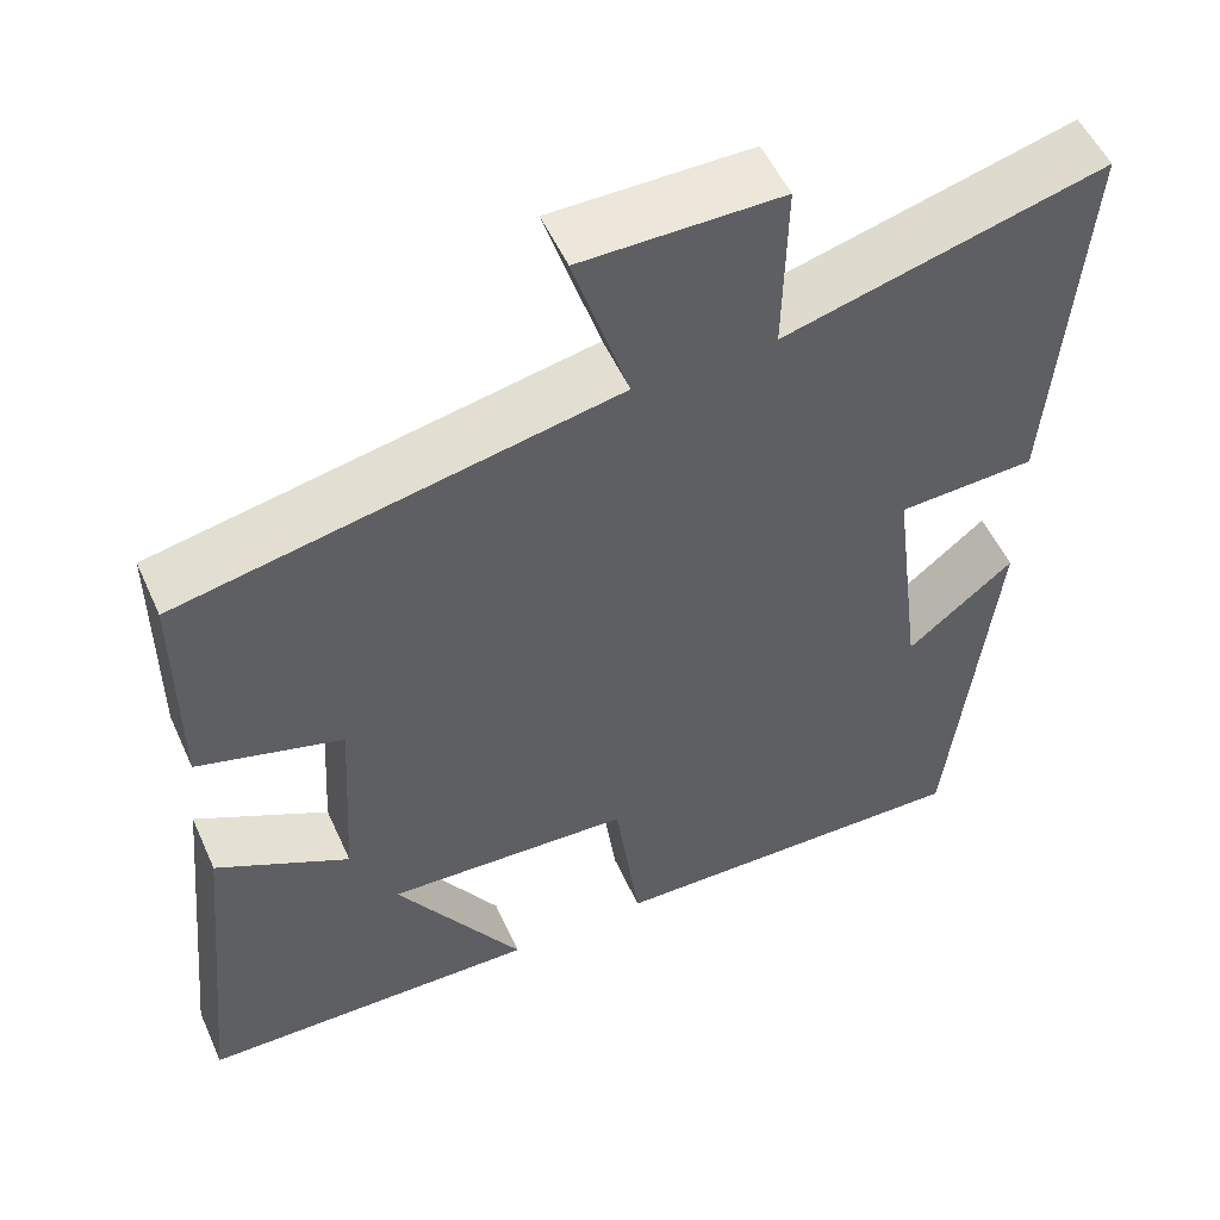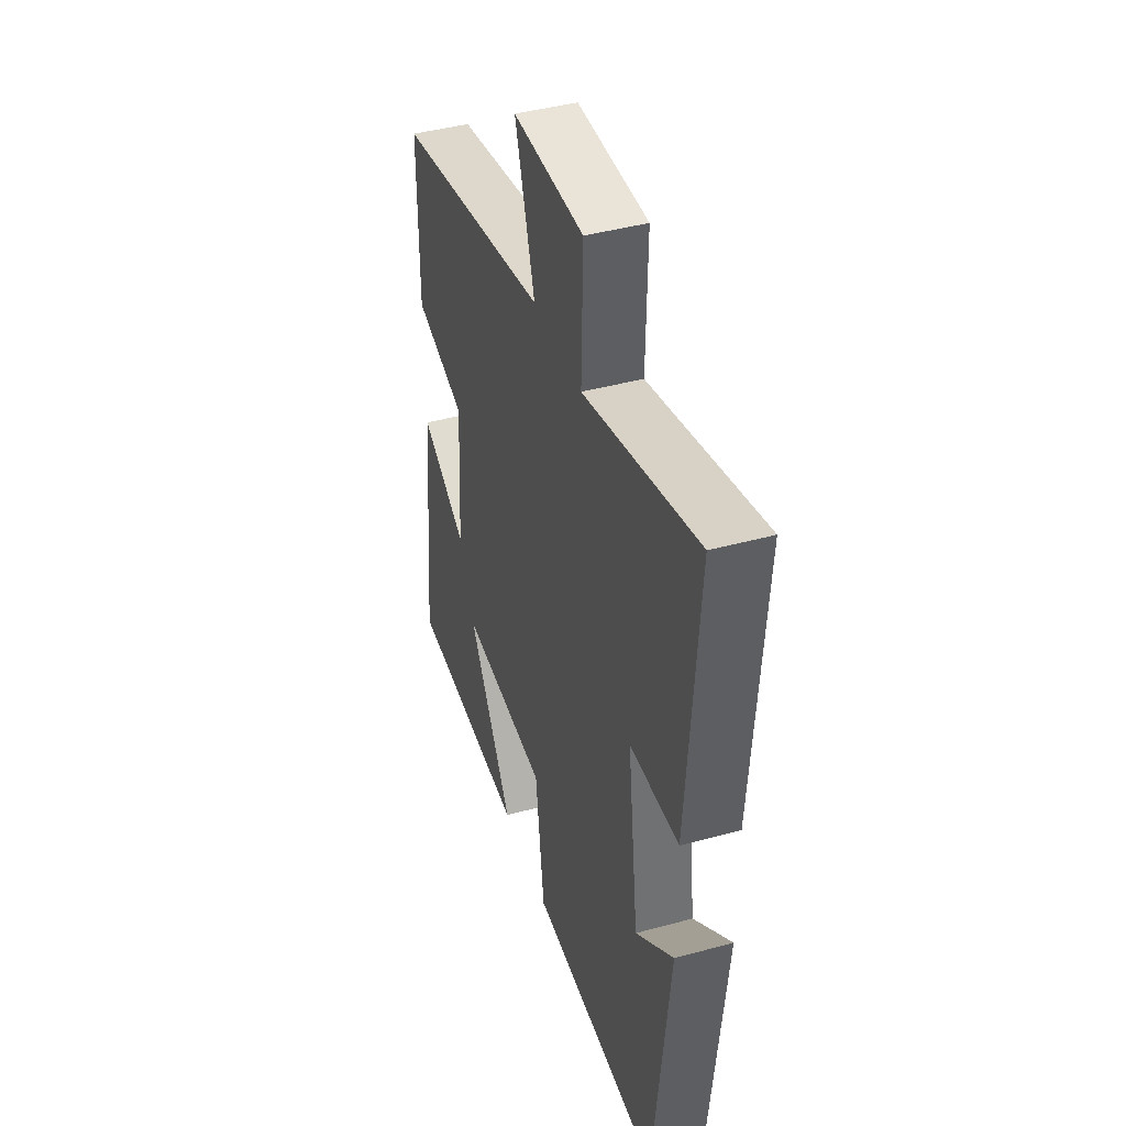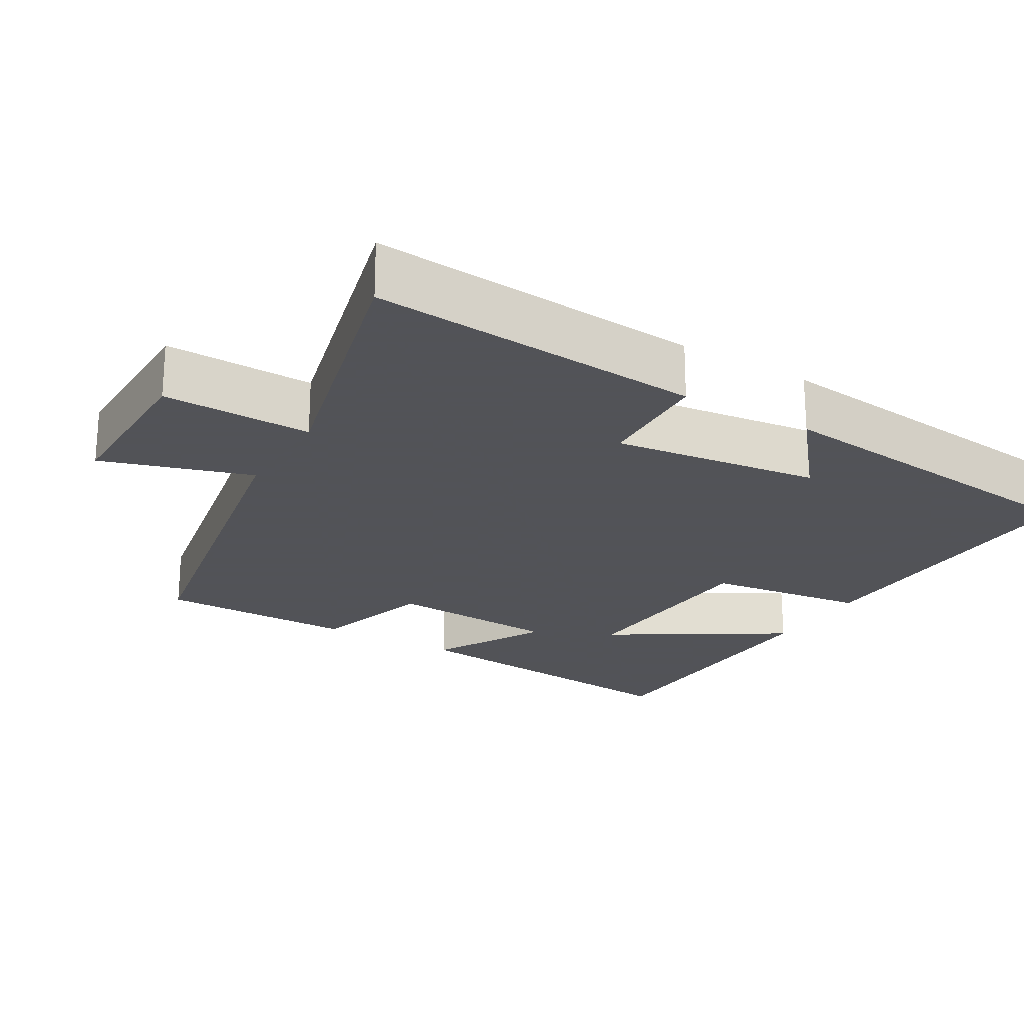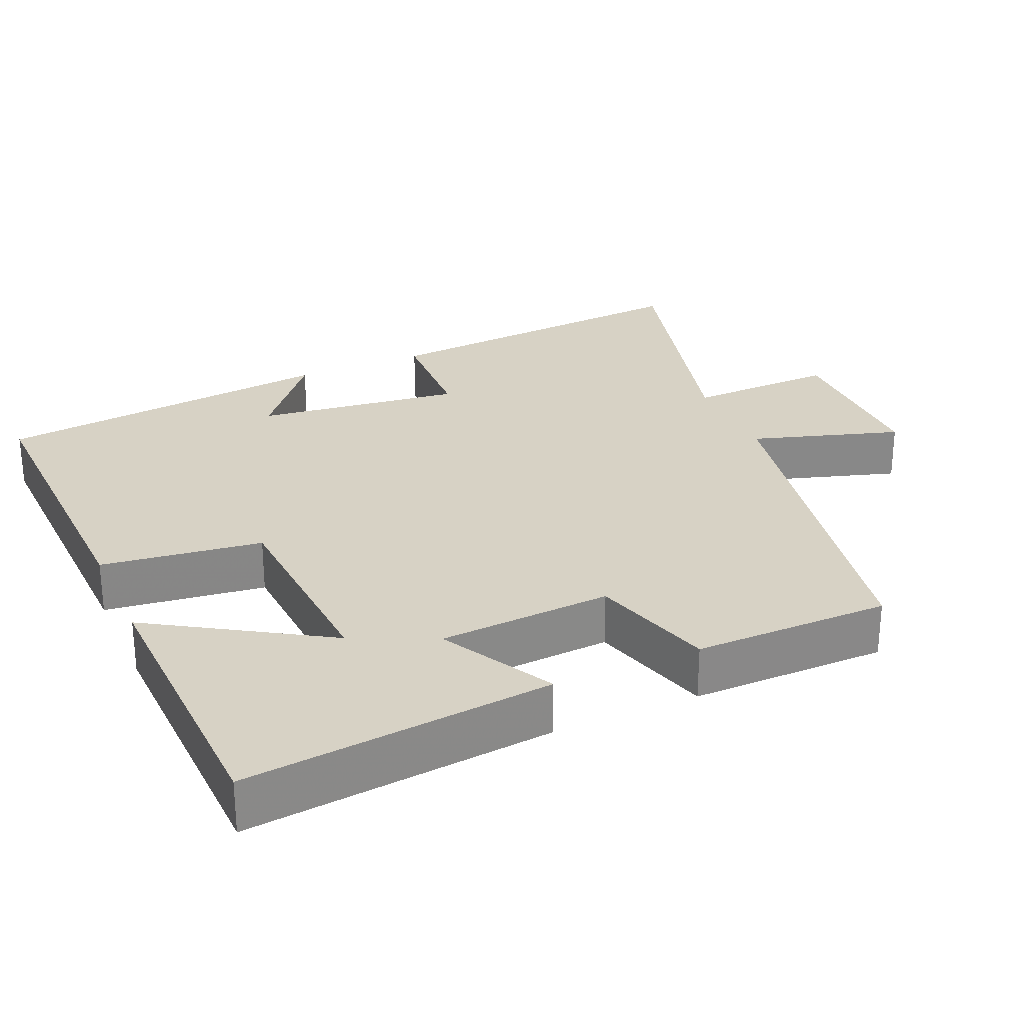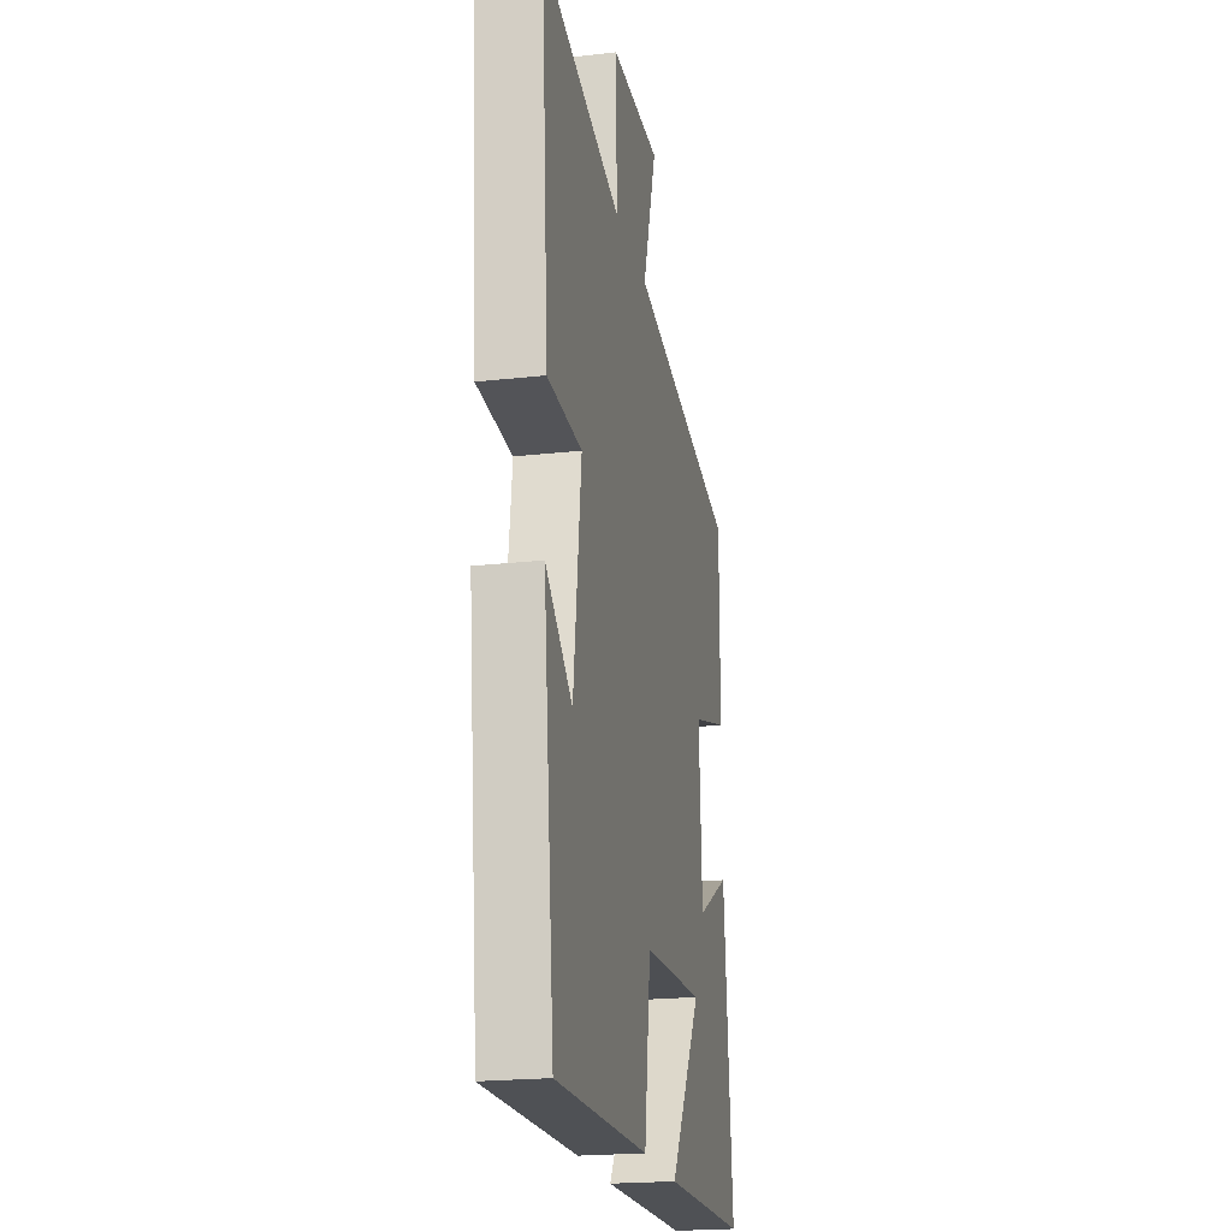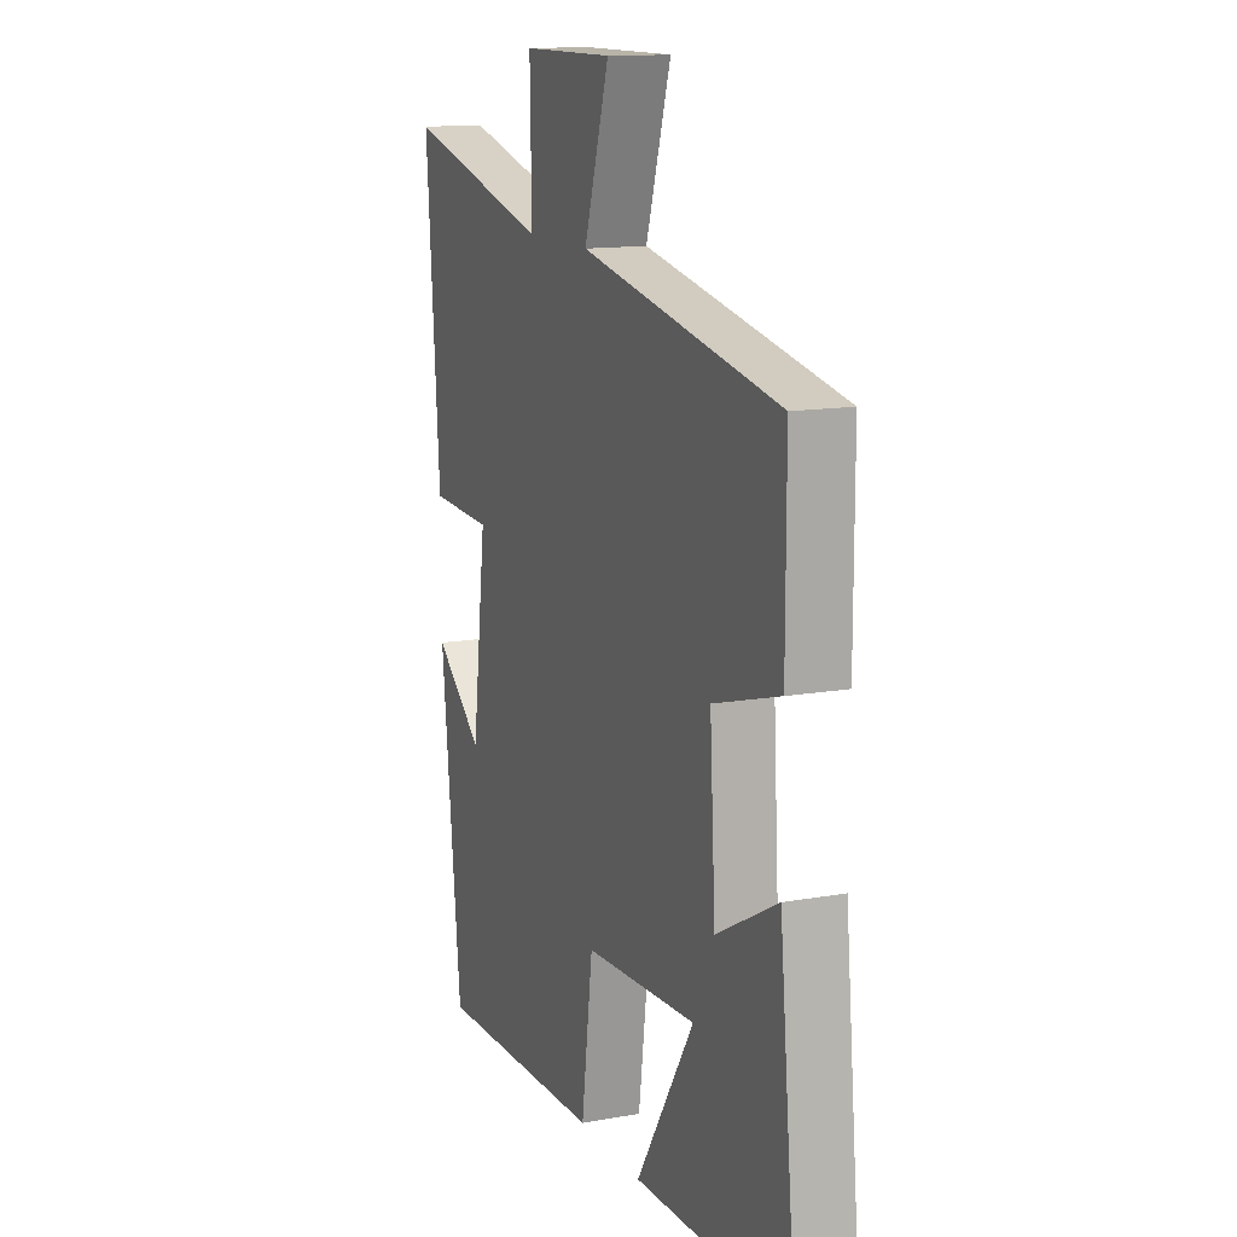
<metadata>
{"format":"obj","ext":"obj","renderer":"f3d","projection":"perspective","resolution":1024,"background":"white","views":[{"elev":53.3,"azim":-24.0,"up":"+Z"},{"elev":42.9,"azim":72.0,"up":"+Z"},{"elev":-22.5,"azim":59.2,"up":"+Y"},{"elev":27.6,"azim":-113.9,"up":"+Y"},{"elev":-21.1,"azim":101.4,"up":"+Z"},{"elev":13.3,"azim":-112.1,"up":"+Z"}]}
</metadata>
<code>
v 0.534 0.07 0.597
v 0.5 0.07 0.145
v 0.341 0.07 0.138
v 0.377 0.07 -0.144
v 0.5 0.07 -0.043
v 0.449 0.07 -0.512
v 0.019 0.07 -0.5
v -0.01 0.07 -0.281
v -0.294 0.07 -0.265
v -0.147 0.07 -0.5
v -0.542 0.07 -0.489
v -0.5 0.07 -0.069
v -0.346 0.07 -0.152
v -0.332 0.07 0.084
v -0.5 0.07 0.133
v -0.5 0.07 0.401
v 0.003 0.07 0.5
v -0.061 0.07 0.703
v 0.169 0.07 0.703
v 0.165 0.07 0.5
v 0.534 0 0.597
v 0.5 0 0.145
v 0.341 0 0.138
v 0.377 0 -0.144
v 0.5 0 -0.043
v 0.449 0 -0.512
v 0.019 0 -0.5
v -0.01 0 -0.281
v -0.294 0 -0.265
v -0.147 0 -0.5
v -0.542 0 -0.489
v -0.5 0 -0.069
v -0.346 0 -0.152
v -0.332 0 0.084
v -0.5 0 0.133
v -0.5 0 0.401
v 0.003 0 0.5
v -0.061 0 0.703
v 0.169 0 0.703
v 0.165 0 0.5
f 17 18 19 20
f 15 16 17 20
f 14 15 20 1
f 13 14 1
f 11 12 13
f 9 10 11
f 9 11 13 1
f 6 7 8
f 4 5 6
f 4 6 8
f 3 4 8 9
f 1 2 3
f 1 3 9
f 40 39 38 37
f 40 37 36 35
f 21 40 35 34
f 21 34 33
f 33 32 31
f 31 30 29
f 21 33 31 29
f 28 27 26
f 26 25 24
f 28 26 24
f 29 28 24 23
f 23 22 21
f 29 23 21
f 1 21 22 2
f 2 22 23 3
f 3 23 24 4
f 4 24 25 5
f 5 25 26 6
f 6 26 27 7
f 7 27 28 8
f 8 28 29 9
f 9 29 30 10
f 10 30 31 11
f 11 31 32 12
f 12 32 33 13
f 13 33 34 14
f 14 34 35 15
f 15 35 36 16
f 16 36 37 17
f 17 37 38 18
f 18 38 39 19
f 19 39 40 20
f 20 40 21 1

</code>
